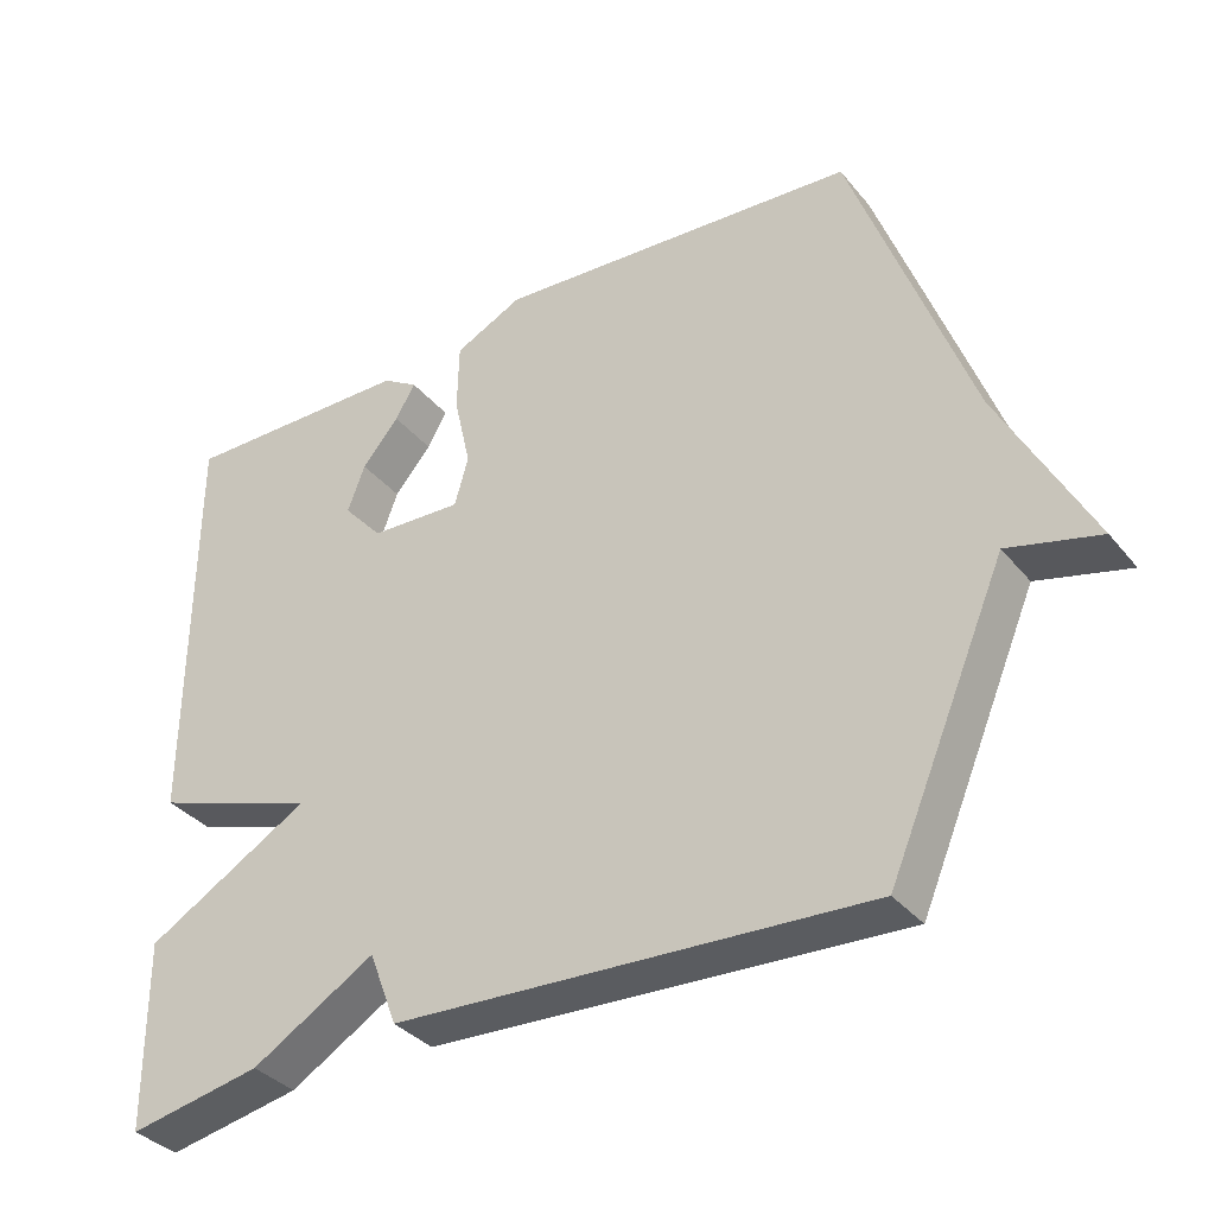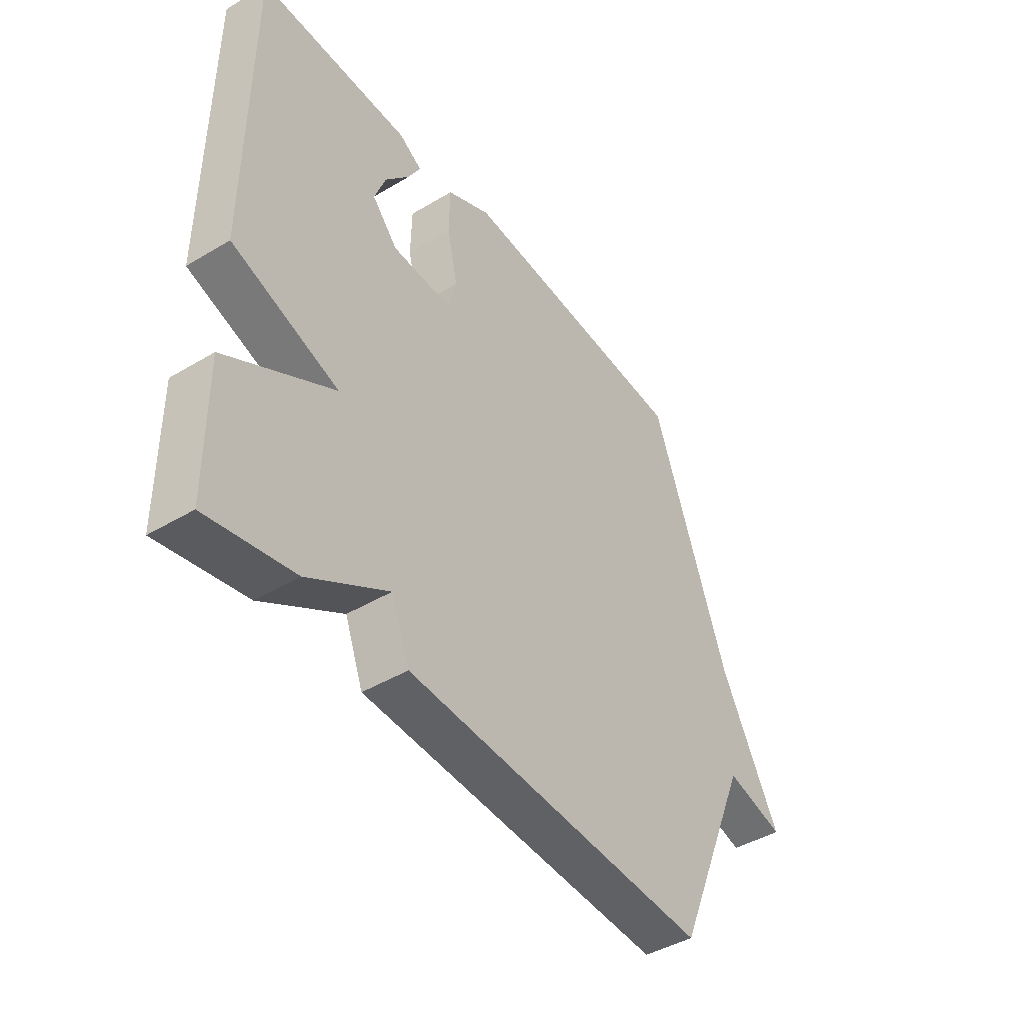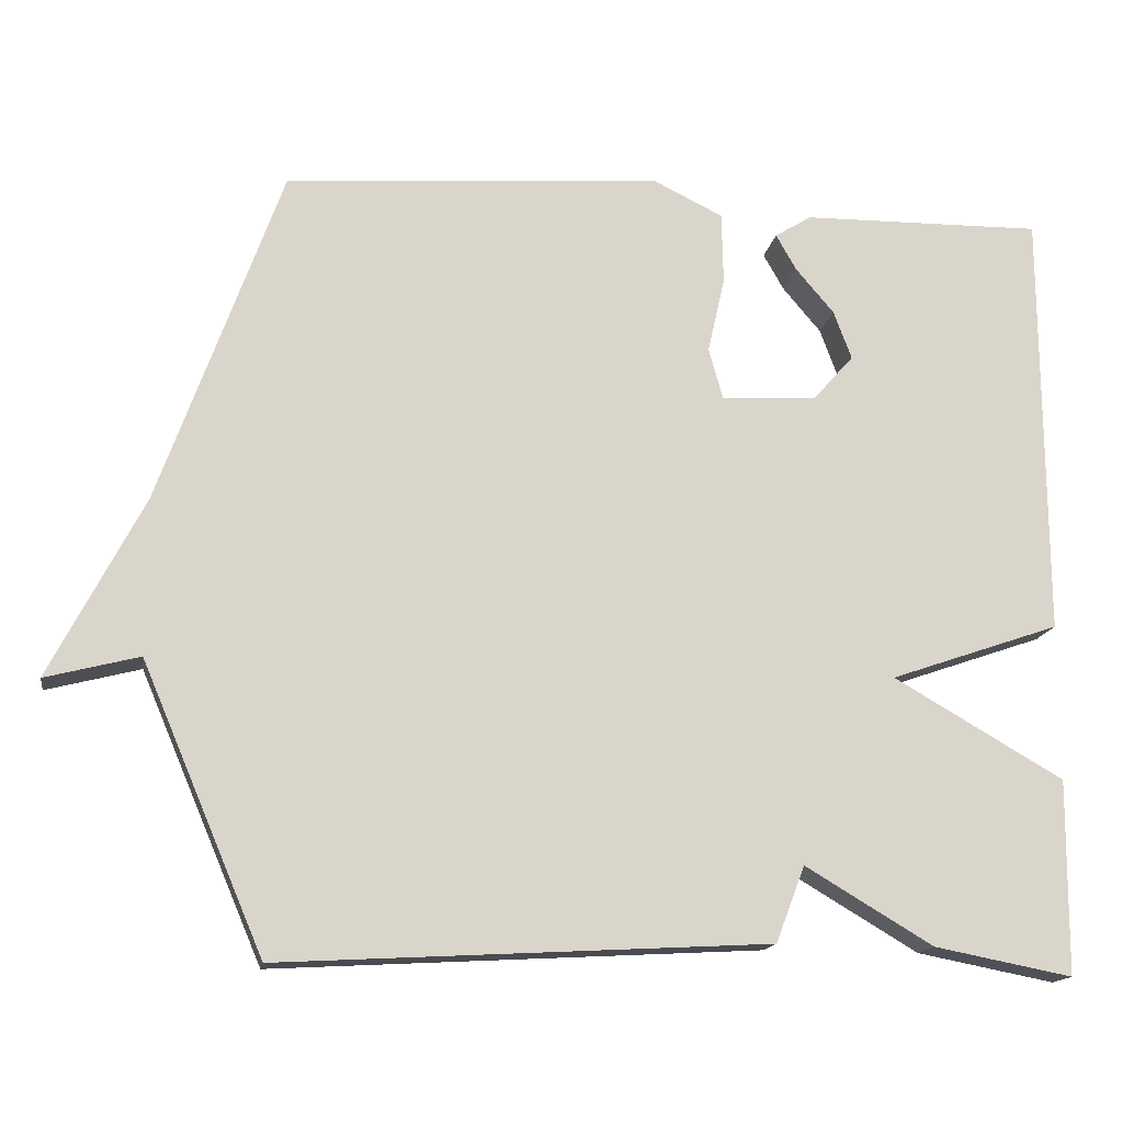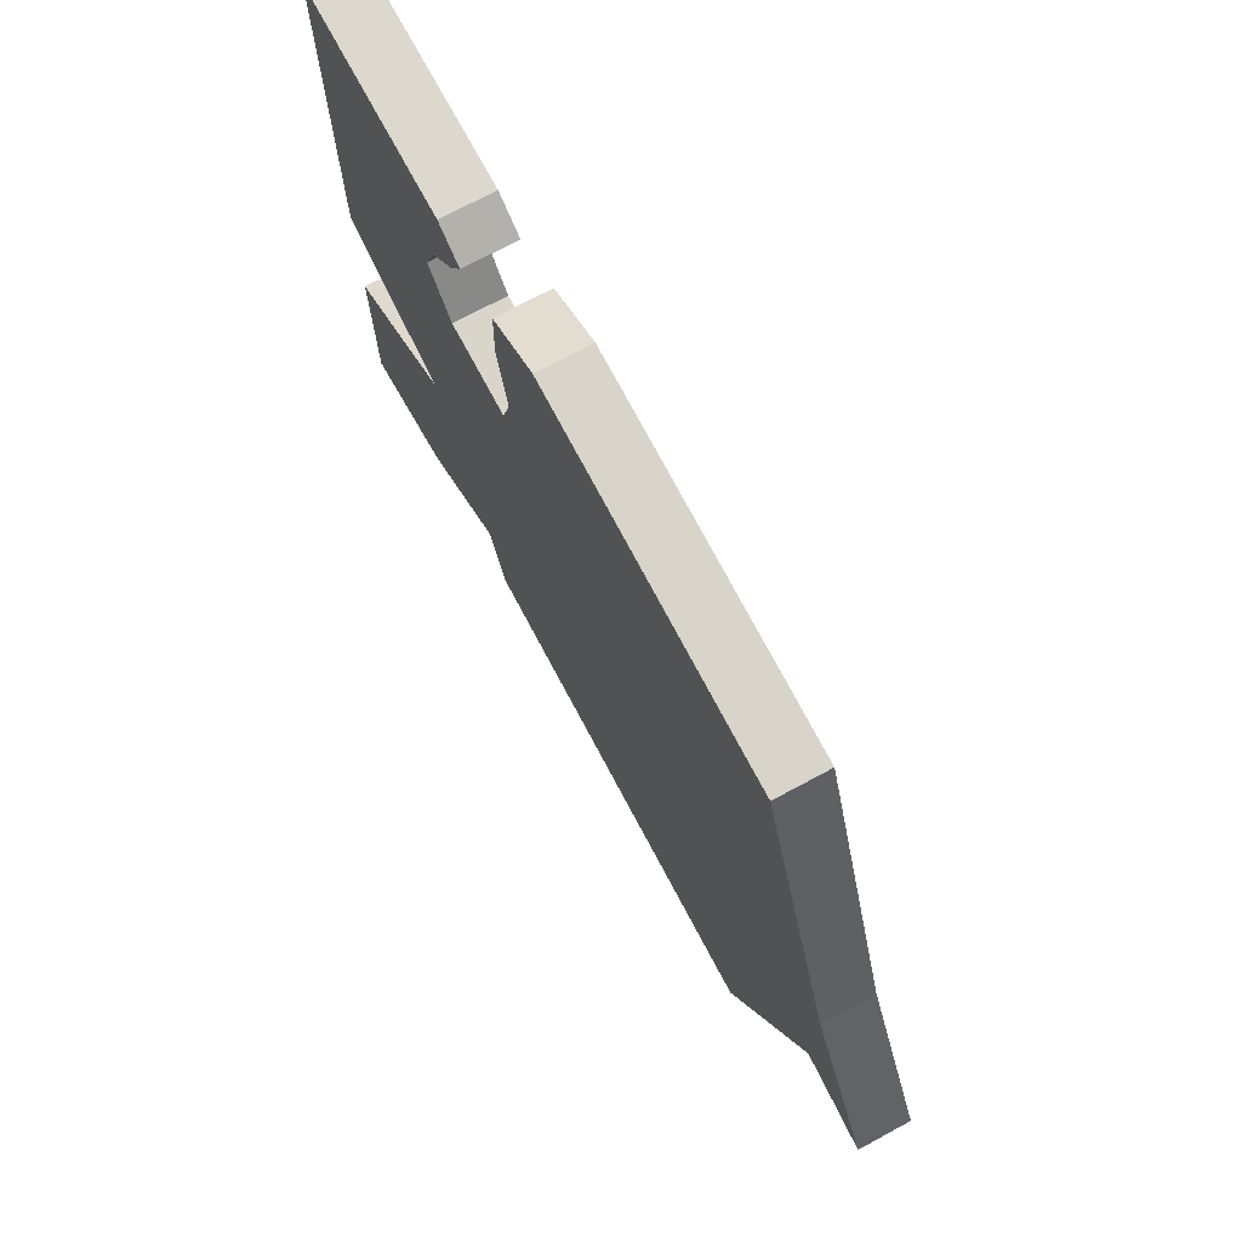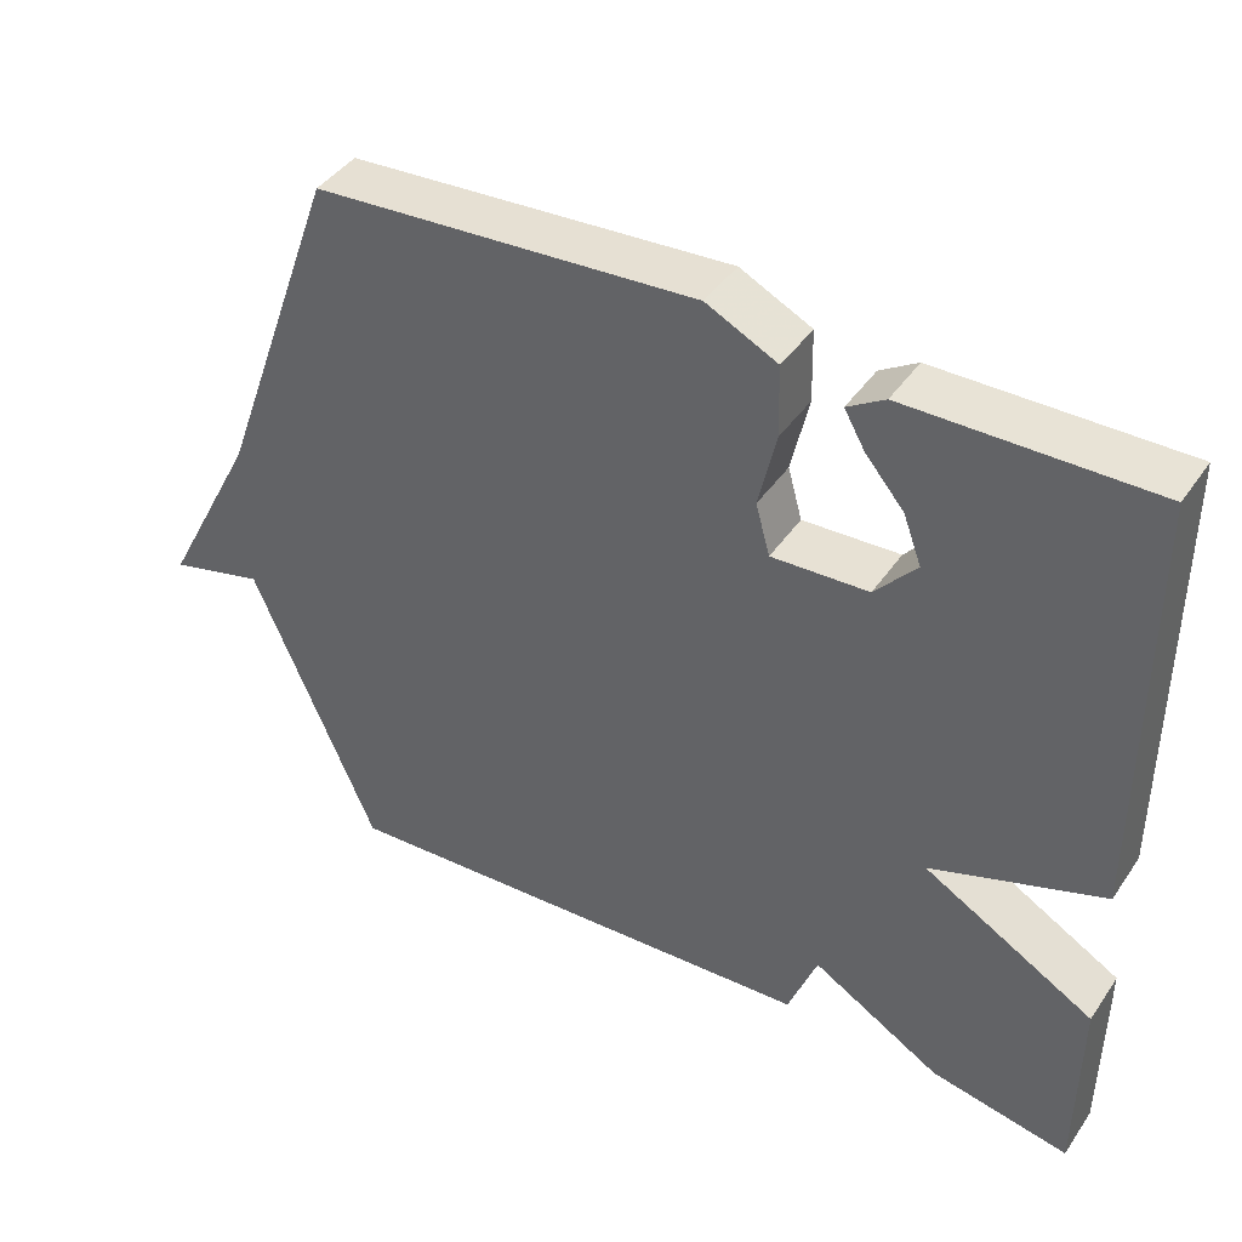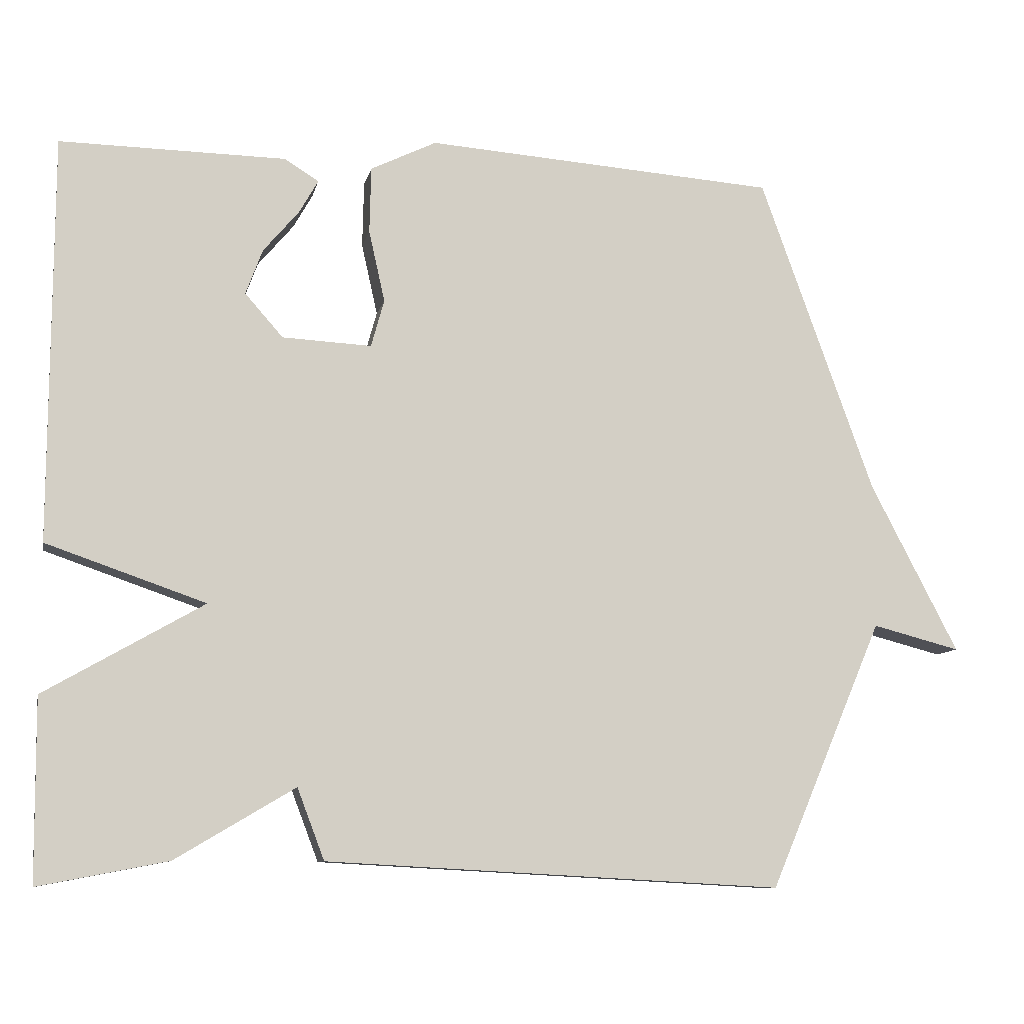
<metadata>
{"format":"obj","ext":"obj","renderer":"f3d","projection":"perspective","resolution":1024,"background":"white","views":[{"elev":-35.5,"azim":-146.2,"up":"+Z"},{"elev":-43.9,"azim":125.1,"up":"+Z"},{"elev":-15.3,"azim":-9.1,"up":"+Z"},{"elev":72.0,"azim":-118.3,"up":"+Z"},{"elev":42.4,"azim":31.7,"up":"+Z"},{"elev":-9.6,"azim":168.1,"up":"+Z"}]}
</metadata>
<code>
v -0.5 0.07 -0.5
v -0.656 0.07 -0.134
v -0.776 0.07 -0.165
v -0.656 0.07 0.066
v -0.5 0.07 0.5
v -0.019 0.07 0.534
v 0.071 0.07 0.49
v 0.073 0.07 0.399
v 0.051 0.07 0.301
v 0.069 0.07 0.236
v 0.191 0.07 0.242
v 0.243 0.07 0.301
v 0.22 0.07 0.363
v 0.171 0.07 0.421
v 0.145 0.07 0.467
v 0.192 0.07 0.496
v 0.5 0.07 0.5
v 0.502 0.07 -0.052
v 0.285 0.07 -0.127
v 0.502 0.07 -0.252
v 0.5 0.07 -0.5
v 0.324 0.07 -0.466
v 0.161 0.07 -0.369
v 0.124 0.07 -0.466
v -0.5 0 -0.5
v -0.656 0 -0.134
v -0.776 0 -0.165
v -0.656 0 0.066
v -0.5 0 0.5
v -0.019 0 0.534
v 0.071 0 0.49
v 0.073 0 0.399
v 0.051 0 0.301
v 0.069 0 0.236
v 0.191 0 0.242
v 0.243 0 0.301
v 0.22 0 0.363
v 0.171 0 0.421
v 0.145 0 0.467
v 0.192 0 0.496
v 0.5 0 0.5
v 0.502 0 -0.052
v 0.285 0 -0.127
v 0.502 0 -0.252
v 0.5 0 -0.5
v 0.324 0 -0.466
v 0.161 0 -0.369
v 0.124 0 -0.466
f 23 24 1 2
f 21 22 23
f 20 21 23
f 19 20 23
f 19 23 2
f 18 19 2
f 15 16 17
f 14 15 17
f 13 14 17
f 12 13 17 18
f 11 12 18
f 10 11 18 2
f 7 8 9
f 6 7 9
f 5 6 9
f 4 5 9
f 4 9 10
f 3 4 10
f 2 3 10
f 26 25 48 47
f 47 46 45
f 47 45 44
f 47 44 43
f 26 47 43
f 26 43 42
f 41 40 39
f 41 39 38
f 41 38 37
f 42 41 37 36
f 42 36 35
f 26 42 35 34
f 33 32 31
f 33 31 30
f 33 30 29
f 33 29 28
f 34 33 28
f 34 28 27
f 34 27 26
f 1 25 26 2
f 2 26 27 3
f 3 27 28 4
f 4 28 29 5
f 5 29 30 6
f 6 30 31 7
f 7 31 32 8
f 8 32 33 9
f 9 33 34 10
f 10 34 35 11
f 11 35 36 12
f 12 36 37 13
f 13 37 38 14
f 14 38 39 15
f 15 39 40 16
f 16 40 41 17
f 17 41 42 18
f 18 42 43 19
f 19 43 44 20
f 20 44 45 21
f 21 45 46 22
f 22 46 47 23
f 23 47 48 24
f 24 48 25 1

</code>
